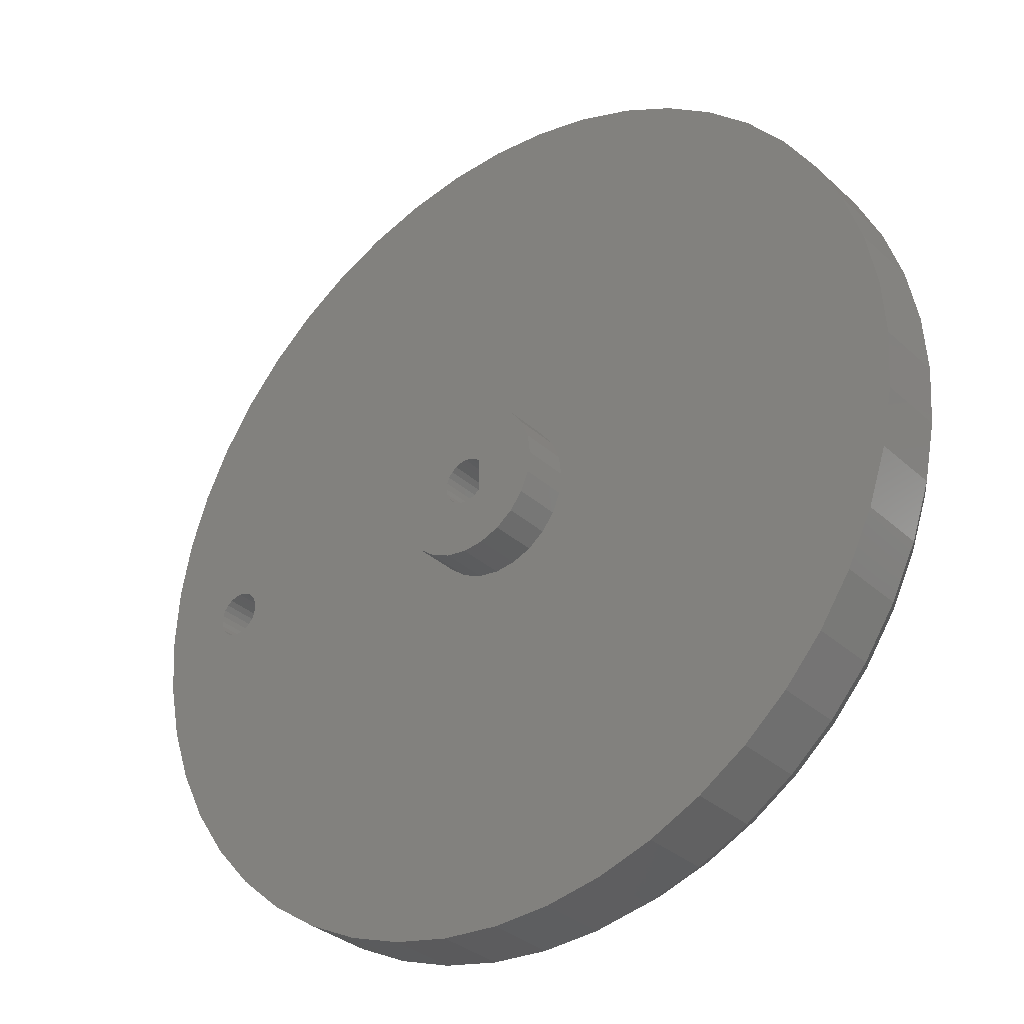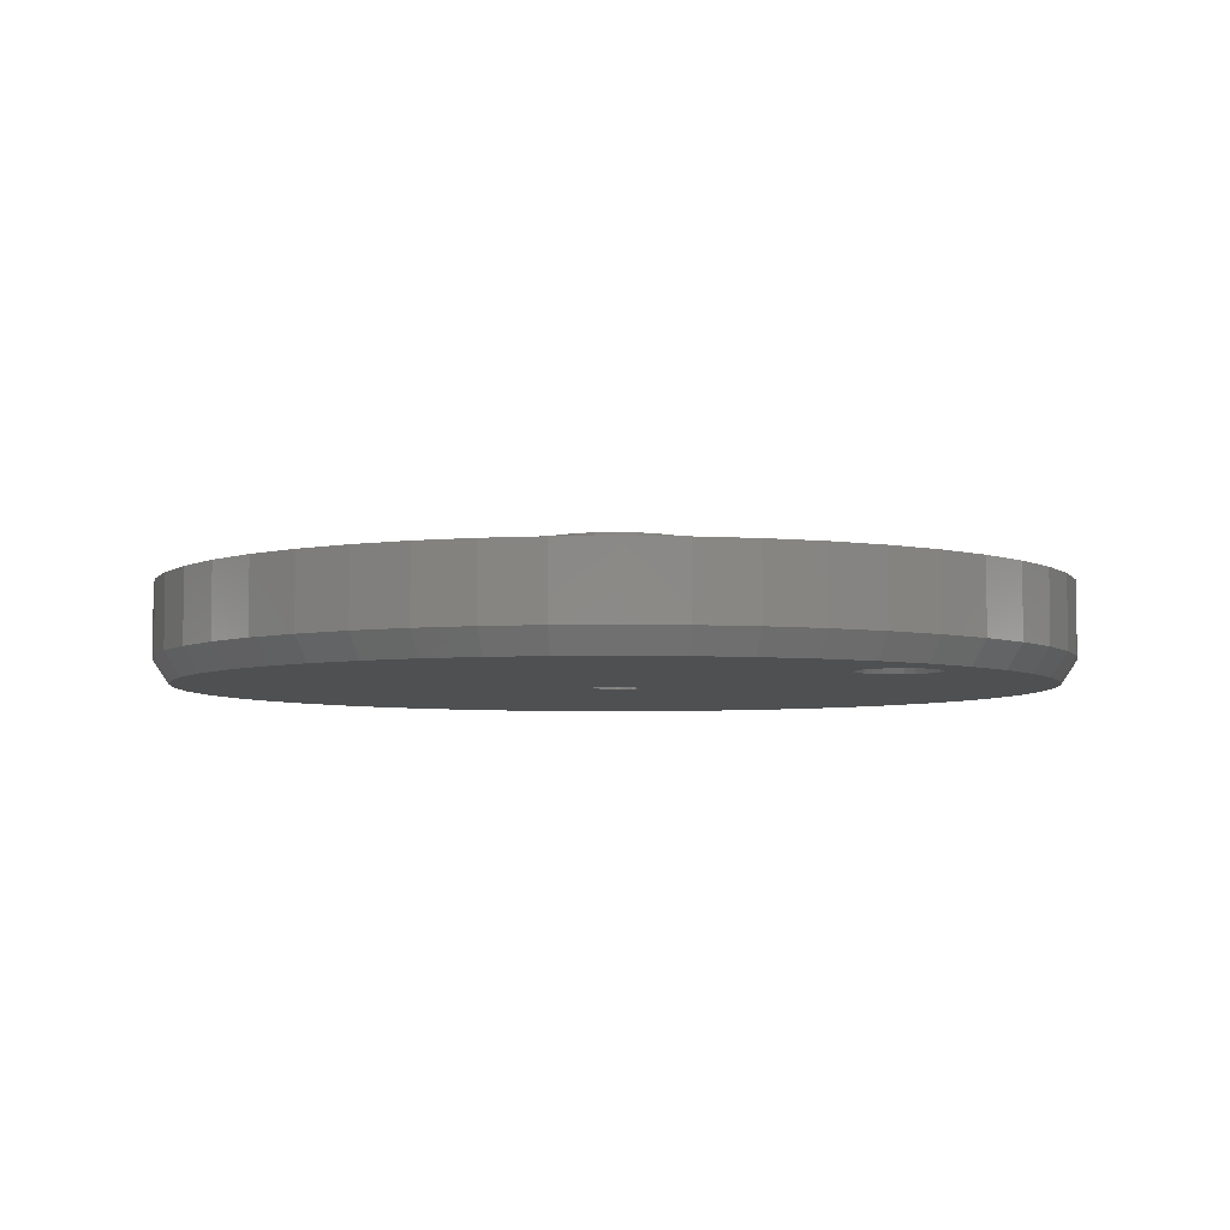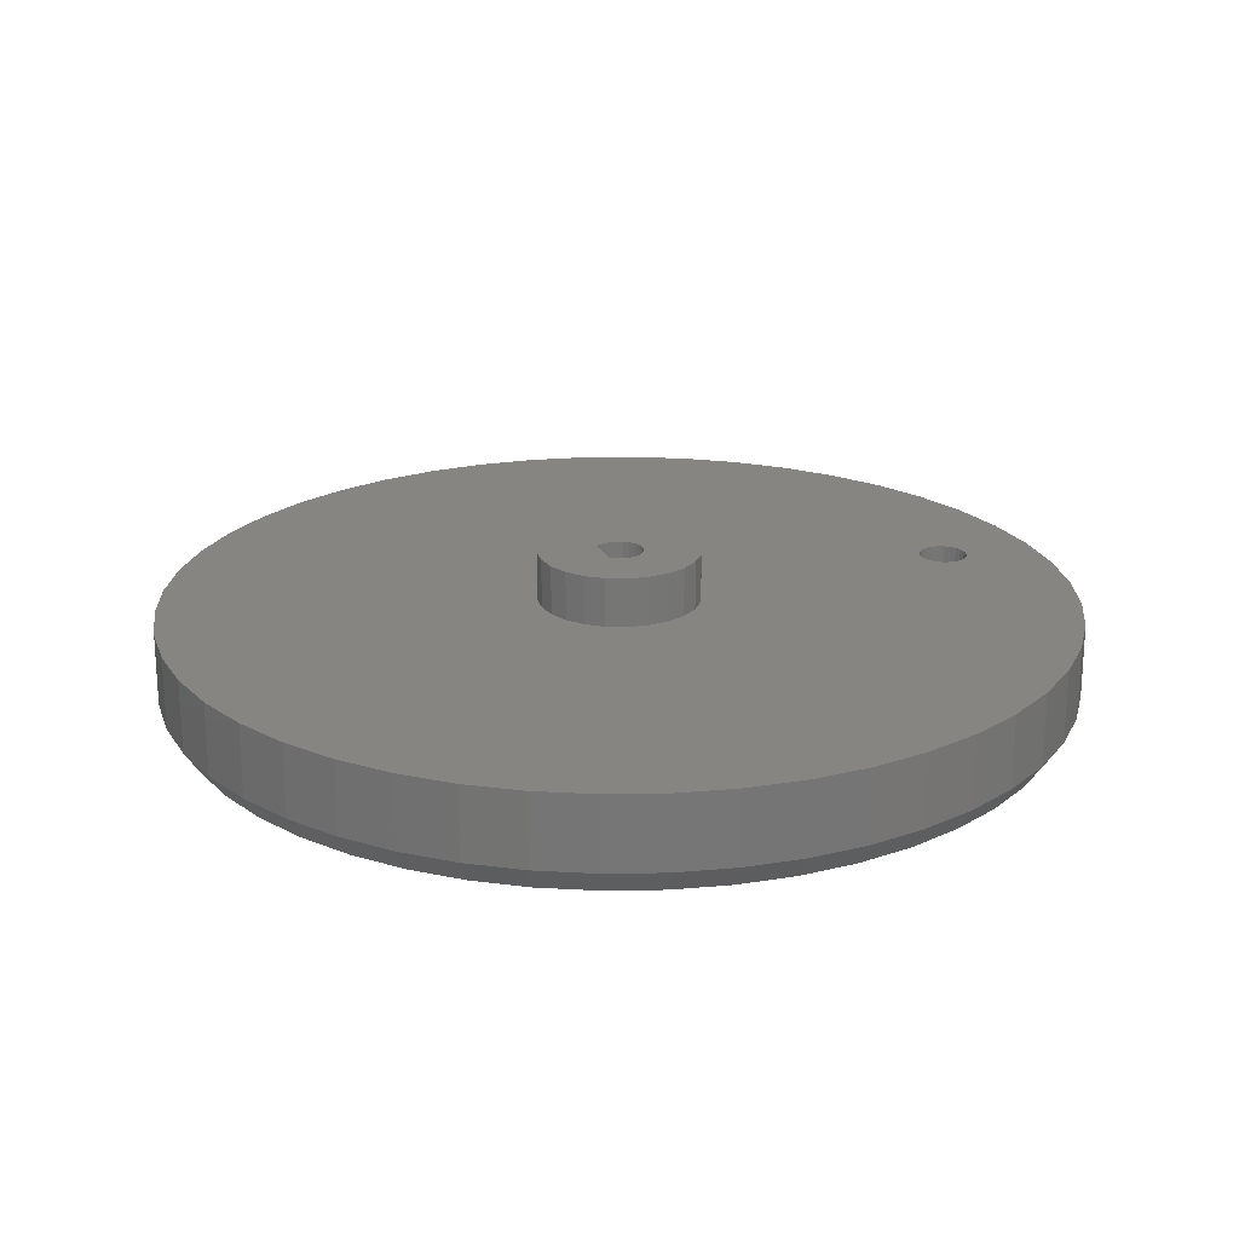
<metadata>
{"format":"stl","ext":"stl","renderer":"f3d","projection":"perspective","resolution":1024,"background":"white","views":[{"elev":-32.5,"azim":38.7,"up":"+Y"},{"elev":-5.2,"azim":-135.5,"up":"+Z"},{"elev":21.4,"azim":159.6,"up":"+Z"}]}
</metadata>
<code>
# stl→obj: 321 verts, 646 faces
v 40.24 -3.655 83.75
v 44.5 3.886e-16 83.75
v 40 0 83.75
v 40.24 3.655 83.75
v 40.95 -7.247 83.75
v 40.95 7.247 83.75
v 42.13 -10.72 83.75
v 42.13 10.72 83.75
v 43.75 -14 83.75
v 43.75 14 83.75
v 45.79 -17.05 83.75
v 45.79 17.05 83.75
v 63 -1.776e-15 83.75
v 63.17 1.294 83.75
v 47.5 3.886e-16 83.75
v 63.17 -1.294 83.75
v 63.67 2.5 83.75
v 63.67 -2.5 83.75
v 64.46 3.536 83.75
v 64.46 -3.536 83.75
v 95.05 -7.247 83.75
v 95.76 -3.655 83.75
v 96 0 83.75
v 95.76 3.655 83.75
v 95.05 7.247 83.75
v 93.87 -10.72 83.75
v 92.25 -14 83.75
v 90.21 -17.05 83.75
v 87.8 -19.8 83.75
v 85.05 -22.21 83.75
v 82 -24.25 83.75
v 78.72 -25.87 83.75
v 75.25 -27.05 83.75
v 71.65 -27.76 83.75
v 68 -28 83.75
v 64.35 -27.76 83.75
v 60.75 -27.05 83.75
v 57.28 -25.87 83.75
v 54 -24.25 83.75
v 50.95 -22.21 83.75
v 48.2 -19.8 83.75
v 93.87 10.72 83.75
v 92.25 14 83.75
v 90.21 17.05 83.75
v 87.8 19.8 83.75
v 85.05 22.21 83.75
v 82 24.25 83.75
v 78.72 25.87 83.75
v 75.25 27.05 83.75
v 71.65 27.76 83.75
v 68 28 83.75
v 64.35 27.76 83.75
v 60.75 27.05 83.75
v 57.28 25.87 83.75
v 54 24.25 83.75
v 50.95 22.21 83.75
v 48.2 19.8 83.75
v 65.5 4.33 83.75
v 65.5 -4.33 83.75
v 47.45 -0.3882 83.75
v 47.45 0.3882 83.75
v 47.3 -0.75 83.75
v 47.3 0.75 83.75
v 47.06 -1.061 83.75
v 47.06 1.061 83.75
v 46.75 -1.299 83.75
v 46.75 1.299 83.75
v 66.71 4.83 83.75
v 66.71 -4.83 83.75
v 46.39 -1.449 83.75
v 46.39 1.449 83.75
v 46 -1.5 83.75
v 46 1.5 83.75
v 44.55 0.3882 83.75
v 44.7 0.75 83.75
v 44.94 1.061 83.75
v 45.25 1.299 83.75
v 45.61 1.449 83.75
v 68 5 83.75
v 69.29 4.83 83.75
v 70.5 4.33 83.75
v 71.54 3.536 83.75
v 72.33 2.5 83.75
v 72.83 1.294 83.75
v 73 0 83.75
v 72.83 -1.294 83.75
v 72.33 -2.5 83.75
v 71.54 -3.536 83.75
v 70.5 -4.33 83.75
v 69.29 -4.83 83.75
v 68 -5 83.75
v 45.61 -1.449 83.75
v 45.25 -1.299 83.75
v 44.94 -1.061 83.75
v 44.7 -0.75 83.75
v 44.55 -0.3882 83.75
v 72.83 -1.294 86.8
v 73 0 86.8
v 72.33 -2.5 86.8
v 71.54 -3.536 86.8
v 70.5 -4.33 86.8
v 69.29 -4.83 86.8
v 68 -5 86.8
v 66.71 -4.83 86.8
v 65.5 -4.33 86.8
v 64.46 -3.536 86.8
v 63.67 -2.5 86.8
v 63.17 -1.294 86.8
v 63 0 86.8
v 63.17 1.294 86.8
v 63.67 2.5 86.8
v 64.46 3.536 86.8
v 65.5 4.33 86.8
v 66.71 4.83 86.8
v 68 5 86.8
v 69.29 4.83 86.8
v 70.5 4.33 86.8
v 71.54 3.536 86.8
v 72.33 2.5 86.8
v 72.83 1.294 86.8
v 47.45 -0.3882 79.25
v 47.5 -3.886e-16 79.25
v 47.3 -0.75 79.25
v 47.06 -1.061 79.25
v 46.75 -1.299 79.25
v 46.39 -1.449 79.25
v 46 -1.5 79.25
v 45.61 -1.449 79.25
v 45.25 -1.299 79.25
v 44.94 -1.061 79.25
v 44.7 -0.75 79.25
v 44.55 -0.3882 79.25
v 44.5 -3.886e-16 79.25
v 44.55 0.3882 79.25
v 44.7 0.75 79.25
v 44.94 1.061 79.25
v 45.25 1.299 79.25
v 45.61 1.449 79.25
v 46 1.5 79.25
v 46.39 1.449 79.25
v 46.75 1.299 79.25
v 47.06 1.061 79.25
v 47.3 0.75 79.25
v 47.45 0.3882 79.25
v 95.76 -3.655 79.25
v 96 0 79.25
v 95.05 -7.247 79.25
v 93.87 -10.72 79.25
v 92.25 -14 79.25
v 90.21 -17.05 79.25
v 87.8 -19.8 79.25
v 85.05 -22.21 79.25
v 82 -24.25 79.25
v 78.72 -25.87 79.25
v 75.25 -27.05 79.25
v 71.65 -27.76 79.25
v 68 -28 79.25
v 64.35 -27.76 79.25
v 60.75 -27.05 79.25
v 57.28 -25.87 79.25
v 54 -24.25 79.25
v 50.95 -22.21 79.25
v 48.2 -19.8 79.25
v 45.79 -17.05 79.25
v 43.75 -14 79.25
v 42.13 -10.72 79.25
v 40.95 -7.247 79.25
v 40.24 -3.655 79.25
v 40 0 79.25
v 40.24 3.655 79.25
v 40.95 7.247 79.25
v 42.13 10.72 79.25
v 43.75 14 79.25
v 45.79 17.05 79.25
v 48.2 19.8 79.25
v 50.95 22.21 79.25
v 54 24.25 79.25
v 57.28 25.87 79.25
v 60.75 27.05 79.25
v 64.35 27.76 79.25
v 68 28 79.25
v 71.65 27.76 79.25
v 75.25 27.05 79.25
v 78.72 25.87 79.25
v 82 24.25 79.25
v 85.05 22.21 79.25
v 87.8 19.8 79.25
v 90.21 17.05 79.25
v 92.25 14 79.25
v 93.87 10.72 79.25
v 95.05 7.247 79.25
v 95.76 3.655 79.25
v 41 0 77.75
v 41.23 3.524 77.75
v 43.49 -3.886e-16 77.75
v 43.58 0.6493 77.75
v 43.83 1.254 77.75
v 44.23 1.774 77.75
v 44.75 2.173 77.75
v 45.35 2.423 77.75
v 46 2.509 77.75
v 46.65 2.423 77.75
v 47.25 2.173 77.75
v 47.77 1.774 77.75
v 48.17 1.254 77.75
v 48.42 0.6493 77.75
v 48.51 -3.886e-16 77.75
v 48.42 -0.6493 77.75
v 48.17 -1.254 77.75
v 47.77 -1.774 77.75
v 47.25 -2.173 77.75
v 46.65 -2.423 77.75
v 46 -2.509 77.75
v 45.35 -2.423 77.75
v 44.75 -2.173 77.75
v 44.23 -1.774 77.75
v 43.83 -1.254 77.75
v 43.58 -0.6493 77.75
v 41.23 -3.524 77.75
v 41.92 -6.988 77.75
v 43.06 -10.33 77.75
v 44.62 -13.5 77.75
v 46.58 -16.44 77.75
v 48.91 -19.09 77.75
v 51.56 -21.42 77.75
v 54.5 -23.38 77.75
v 57.67 -24.94 77.75
v 61.01 -26.08 77.75
v 64.48 -26.77 77.75
v 68 -27 77.75
v 71.52 -26.77 77.75
v 74.99 -26.08 77.75
v 78.33 -24.94 77.75
v 81.5 -23.38 77.75
v 84.44 -21.42 77.75
v 87.09 -19.09 77.75
v 89.42 -16.44 77.75
v 91.38 -13.5 77.75
v 92.94 -10.33 77.75
v 94.08 -6.988 77.75
v 94.77 -3.524 77.75
v 95 0 77.75
v 94.77 3.524 77.75
v 94.08 6.988 77.75
v 92.94 10.33 77.75
v 91.38 13.5 77.75
v 89.42 16.44 77.75
v 87.09 19.09 77.75
v 84.44 21.42 77.75
v 81.5 23.38 77.75
v 78.33 24.94 77.75
v 74.99 26.08 77.75
v 71.52 26.77 77.75
v 68 27 77.75
v 64.48 26.77 77.75
v 61.01 26.08 77.75
v 57.67 24.94 77.75
v 54.5 23.38 77.75
v 51.56 21.42 77.75
v 48.91 19.09 77.75
v 46.58 16.44 77.75
v 44.62 13.5 77.75
v 43.06 10.33 77.75
v 41.92 6.988 77.75
v 66.5 -4.663e-15 77.75
v 66.55 0.3882 77.75
v 66.55 -0.3882 77.75
v 66.7 -0.75 77.75
v 66.7 0.75 77.75
v 66.94 -1.061 77.75
v 66.94 1.061 77.75
v 67.25 1.299 77.75
v 67.25 -1.299 77.75
v 67.61 -1.449 77.75
v 67.61 1.449 77.75
v 68 -1.5 77.75
v 68 1.5 77.75
v 68.39 1.449 77.75
v 68.75 1.299 77.75
v 69.06 1.061 77.75
v 69.06 -1.061 77.75
v 68.75 -1.299 77.75
v 68.39 -1.449 77.75
v 69.06 1.061 86.8
v 69.06 -1.061 86.8
v 68.75 -1.299 86.8
v 68.39 -1.449 86.8
v 68 -1.5 86.8
v 67.61 -1.449 86.8
v 67.25 -1.299 86.8
v 66.94 -1.061 86.8
v 66.7 -0.75 86.8
v 66.55 -0.3882 86.8
v 66.5 -1.166e-15 86.8
v 66.55 0.3882 86.8
v 66.7 0.75 86.8
v 66.94 1.061 86.8
v 67.25 1.299 86.8
v 67.61 1.449 86.8
v 68 1.5 86.8
v 68.39 1.449 86.8
v 68.75 1.299 86.8
v 69.06 1.061 83.75
v 68.75 1.299 83.75
v 68.39 1.449 83.75
v 68 1.5 83.75
v 67.61 1.449 83.75
v 67.25 1.299 83.75
v 66.94 1.061 83.75
v 66.7 0.75 83.75
v 66.55 0.3882 83.75
v 66.5 0 83.75
v 66.55 -0.3882 83.75
v 66.7 -0.75 83.75
v 66.94 -1.061 83.75
v 67.25 -1.299 83.75
v 67.61 -1.449 83.75
v 68 -1.5 83.75
v 68.39 -1.449 83.75
v 68.75 -1.299 83.75
v 69.06 -1.061 83.75
f 1 2 3
f 3 2 4
f 5 2 1
f 2 6 4
f 7 2 5
f 2 8 6
f 9 2 7
f 2 10 8
f 11 2 9
f 2 12 10
f 13 14 15
f 16 13 15
f 15 14 17
f 18 16 15
f 15 17 19
f 20 18 15
f 21 22 23
f 21 23 24
f 21 24 25
f 26 21 25
f 27 26 25
f 28 27 25
f 29 28 25
f 30 29 25
f 31 30 25
f 32 31 25
f 33 32 25
f 34 33 25
f 35 34 25
f 35 25 36
f 36 25 37
f 37 25 38
f 38 25 39
f 39 25 40
f 40 25 41
f 41 25 11
f 25 42 43
f 25 43 44
f 25 44 45
f 25 45 46
f 25 46 47
f 25 47 48
f 25 48 49
f 25 49 50
f 25 50 51
f 25 51 52
f 25 52 53
f 25 53 54
f 25 54 55
f 25 55 56
f 25 56 57
f 25 57 12
f 15 19 58
f 59 20 15
f 59 15 60
f 15 58 61
f 59 60 62
f 61 58 63
f 59 62 64
f 63 58 65
f 59 64 66
f 65 58 67
f 67 58 68
f 69 59 66
f 69 66 70
f 67 68 71
f 69 70 72
f 71 68 73
f 2 74 12
f 74 75 12
f 75 76 12
f 76 77 12
f 77 78 12
f 78 73 12
f 73 68 12
f 68 79 12
f 79 25 12
f 80 25 79
f 81 25 80
f 82 25 81
f 83 25 82
f 84 25 83
f 85 25 84
f 86 25 85
f 87 25 86
f 88 25 87
f 89 25 88
f 11 25 89
f 11 89 90
f 11 90 91
f 11 91 69
f 11 69 72
f 11 72 92
f 11 92 93
f 11 93 94
f 11 94 95
f 11 95 96
f 11 96 2
f 97 85 98
f 86 85 97
f 99 86 97
f 87 86 99
f 100 87 99
f 88 87 100
f 101 88 100
f 89 88 101
f 102 89 101
f 90 89 102
f 103 90 102
f 91 90 103
f 103 104 69
f 91 103 69
f 104 105 59
f 69 104 59
f 105 106 20
f 59 105 20
f 106 107 18
f 20 106 18
f 107 108 16
f 18 107 16
f 108 109 13
f 16 108 13
f 109 110 14
f 13 109 14
f 110 111 17
f 14 110 17
f 111 112 19
f 17 111 19
f 112 113 58
f 19 112 58
f 113 114 68
f 58 113 68
f 114 115 79
f 68 114 79
f 116 79 115
f 80 79 116
f 117 80 116
f 81 80 117
f 118 81 117
f 82 81 118
f 119 82 118
f 83 82 119
f 120 83 119
f 84 83 120
f 98 84 120
f 85 84 98
f 121 60 122
f 60 15 122
f 123 62 121
f 62 60 121
f 124 64 123
f 64 62 123
f 125 66 124
f 66 64 124
f 126 70 125
f 70 66 125
f 127 72 126
f 72 70 126
f 127 128 92
f 127 92 72
f 128 129 93
f 128 93 92
f 129 130 94
f 129 94 93
f 130 131 95
f 130 95 94
f 131 132 96
f 131 96 95
f 132 133 2
f 132 2 96
f 133 134 74
f 133 74 2
f 134 135 75
f 134 75 74
f 135 136 76
f 135 76 75
f 136 137 77
f 136 77 76
f 137 138 78
f 137 78 77
f 138 139 73
f 138 73 78
f 140 71 139
f 71 73 139
f 141 67 140
f 67 71 140
f 142 65 141
f 65 67 141
f 143 63 142
f 63 65 142
f 144 61 143
f 61 63 143
f 122 15 144
f 15 61 144
f 145 146 22
f 22 146 23
f 147 145 21
f 21 145 22
f 148 147 26
f 26 147 21
f 149 148 27
f 27 148 26
f 150 149 28
f 28 149 27
f 151 150 29
f 29 150 28
f 152 151 30
f 30 151 29
f 153 152 31
f 31 152 30
f 154 153 32
f 32 153 31
f 155 154 33
f 33 154 32
f 156 155 34
f 34 155 33
f 157 156 35
f 35 156 34
f 157 35 158
f 35 36 158
f 158 36 159
f 36 37 159
f 159 37 160
f 37 38 160
f 160 38 161
f 38 39 161
f 161 39 162
f 39 40 162
f 162 40 163
f 40 41 163
f 163 41 164
f 41 11 164
f 164 11 165
f 11 9 165
f 165 9 166
f 9 7 166
f 166 7 167
f 7 5 167
f 167 5 168
f 5 1 168
f 168 1 169
f 1 3 169
f 169 3 170
f 3 4 170
f 170 4 171
f 4 6 171
f 171 6 172
f 6 8 172
f 172 8 173
f 8 10 173
f 173 10 174
f 10 12 174
f 174 12 175
f 12 57 175
f 175 57 176
f 57 56 176
f 176 56 177
f 56 55 177
f 177 55 178
f 55 54 178
f 178 54 179
f 54 53 179
f 179 53 180
f 53 52 180
f 180 52 181
f 52 51 181
f 182 181 50
f 50 181 51
f 183 182 49
f 49 182 50
f 184 183 48
f 48 183 49
f 185 184 47
f 47 184 48
f 186 185 46
f 46 185 47
f 187 186 45
f 45 186 46
f 188 187 44
f 44 187 45
f 189 188 43
f 43 188 44
f 190 189 42
f 42 189 43
f 191 190 25
f 25 190 42
f 192 191 24
f 24 191 25
f 146 192 23
f 23 192 24
f 193 169 194
f 169 170 194
f 195 196 134
f 195 134 133
f 196 197 135
f 134 196 135
f 136 197 198
f 135 197 136
f 136 198 199
f 136 199 137
f 137 199 200
f 137 200 138
f 138 200 201
f 138 201 139
f 140 201 202
f 140 139 201
f 141 202 203
f 141 140 202
f 142 203 204
f 142 141 203
f 143 142 205
f 142 204 205
f 144 143 206
f 206 143 205
f 207 122 144
f 207 144 206
f 208 121 207
f 121 122 207
f 209 123 208
f 123 121 208
f 210 124 209
f 209 124 123
f 211 125 124
f 211 124 210
f 212 126 125
f 212 125 211
f 213 127 126
f 213 126 212
f 213 214 128
f 213 128 127
f 214 215 129
f 214 129 128
f 215 216 130
f 215 130 129
f 216 217 130
f 217 131 130
f 217 218 131
f 131 218 132
f 218 195 132
f 132 195 133
f 168 169 219
f 219 169 193
f 167 168 220
f 220 168 219
f 166 167 221
f 221 167 220
f 165 166 222
f 222 166 221
f 164 165 223
f 223 165 222
f 163 164 224
f 224 164 223
f 162 224 225
f 162 163 224
f 161 225 226
f 161 162 225
f 160 226 227
f 160 161 226
f 159 227 228
f 159 160 227
f 158 228 229
f 158 159 228
f 157 229 230
f 157 158 229
f 157 230 231
f 157 231 156
f 156 231 232
f 156 232 155
f 155 232 233
f 155 233 154
f 154 233 234
f 154 234 153
f 153 234 235
f 153 235 152
f 152 235 236
f 152 236 151
f 236 237 150
f 151 236 150
f 237 238 149
f 150 237 149
f 238 239 148
f 149 238 148
f 239 240 147
f 148 239 147
f 240 241 145
f 147 240 145
f 241 242 146
f 145 241 146
f 242 243 146
f 146 243 192
f 243 244 192
f 192 244 191
f 244 245 191
f 191 245 190
f 245 246 190
f 190 246 189
f 246 247 189
f 189 247 188
f 247 248 188
f 188 248 187
f 248 249 186
f 248 186 187
f 249 250 185
f 249 185 186
f 250 251 184
f 250 184 185
f 251 252 183
f 251 183 184
f 252 253 182
f 252 182 183
f 253 254 181
f 253 181 182
f 255 180 181
f 255 181 254
f 256 179 180
f 256 180 255
f 257 178 179
f 257 179 256
f 258 177 178
f 258 178 257
f 259 176 177
f 259 177 258
f 260 175 176
f 260 176 259
f 261 174 260
f 174 175 260
f 262 173 261
f 173 174 261
f 263 172 262
f 172 173 262
f 264 171 263
f 171 172 263
f 194 170 264
f 170 171 264
f 195 193 194
f 219 193 195
f 195 194 264
f 220 219 195
f 195 264 263
f 221 220 195
f 195 263 262
f 222 221 195
f 242 244 243
f 242 245 244
f 242 246 245
f 242 247 246
f 241 247 242
f 240 247 241
f 239 247 240
f 238 247 239
f 237 247 238
f 237 248 247
f 237 249 248
f 237 250 249
f 237 251 250
f 237 252 251
f 237 253 252
f 237 254 253
f 237 255 254
f 237 256 255
f 237 257 256
f 237 258 257
f 236 258 237
f 235 258 236
f 262 261 260
f 262 260 259
f 262 259 258
f 224 223 222
f 225 224 222
f 226 225 222
f 227 226 222
f 228 227 222
f 229 228 222
f 230 229 222
f 230 222 231
f 231 222 232
f 232 222 233
f 233 222 234
f 234 222 235
f 265 207 206
f 208 207 265
f 209 208 265
f 265 206 205
f 210 209 265
f 265 205 204
f 265 204 266
f 210 265 267
f 210 267 268
f 266 204 269
f 269 204 203
f 211 210 268
f 211 268 270
f 269 203 271
f 271 203 272
f 211 270 273
f 272 203 202
f 212 211 273
f 212 273 274
f 272 202 275
f 212 274 276
f 275 202 277
f 277 202 201
f 213 212 276
f 222 195 218
f 222 218 217
f 222 217 216
f 222 216 215
f 235 222 215
f 195 262 196
f 196 262 197
f 197 262 258
f 197 258 198
f 198 258 199
f 199 258 200
f 200 258 201
f 277 201 258
f 278 277 258
f 279 278 258
f 280 279 258
f 235 280 258
f 235 281 280
f 235 282 281
f 235 283 282
f 235 276 283
f 235 213 276
f 235 215 214
f 235 214 213
f 284 119 118
f 285 119 284
f 284 118 117
f 284 117 116
f 284 116 115
f 284 115 114
f 285 120 119
f 285 98 120
f 97 98 285
f 99 97 285
f 100 99 285
f 101 100 285
f 102 101 285
f 103 102 285
f 103 285 104
f 284 114 113
f 104 285 105
f 110 112 111
f 109 112 110
f 108 112 109
f 107 112 108
f 106 112 107
f 106 113 112
f 105 113 106
f 105 285 286
f 105 286 287
f 105 287 288
f 105 288 289
f 105 289 290
f 105 290 291
f 105 291 292
f 105 292 293
f 105 293 113
f 293 294 113
f 294 295 113
f 295 296 113
f 296 297 113
f 297 298 113
f 298 299 113
f 299 300 113
f 301 113 300
f 302 113 301
f 284 113 302
f 280 303 279
f 303 304 279
f 303 284 304
f 284 302 304
f 279 304 278
f 304 305 278
f 304 302 305
f 302 301 305
f 278 305 277
f 305 306 277
f 305 301 306
f 301 300 306
f 275 277 306
f 275 306 307
f 307 306 300
f 307 300 299
f 272 275 307
f 272 307 308
f 308 307 299
f 308 299 298
f 271 272 308
f 271 308 309
f 309 308 298
f 309 298 297
f 269 271 309
f 269 309 310
f 310 309 297
f 310 297 296
f 266 269 310
f 266 310 311
f 311 310 296
f 311 296 295
f 265 311 312
f 265 266 311
f 312 311 295
f 294 312 295
f 267 265 312
f 267 312 313
f 313 312 294
f 313 294 293
f 268 267 313
f 268 313 314
f 314 313 293
f 314 293 292
f 270 268 314
f 270 314 315
f 315 314 292
f 315 292 291
f 273 270 315
f 273 315 316
f 316 315 291
f 316 291 290
f 274 273 316
f 274 316 317
f 317 316 290
f 317 290 289
f 276 274 317
f 276 317 318
f 318 317 289
f 318 289 288
f 276 318 283
f 318 319 283
f 318 288 319
f 288 287 319
f 283 319 282
f 319 320 282
f 319 287 320
f 287 286 320
f 282 320 281
f 320 321 281
f 320 286 321
f 286 285 321
f 281 321 280
f 321 303 280
f 321 285 303
f 285 284 303

</code>
